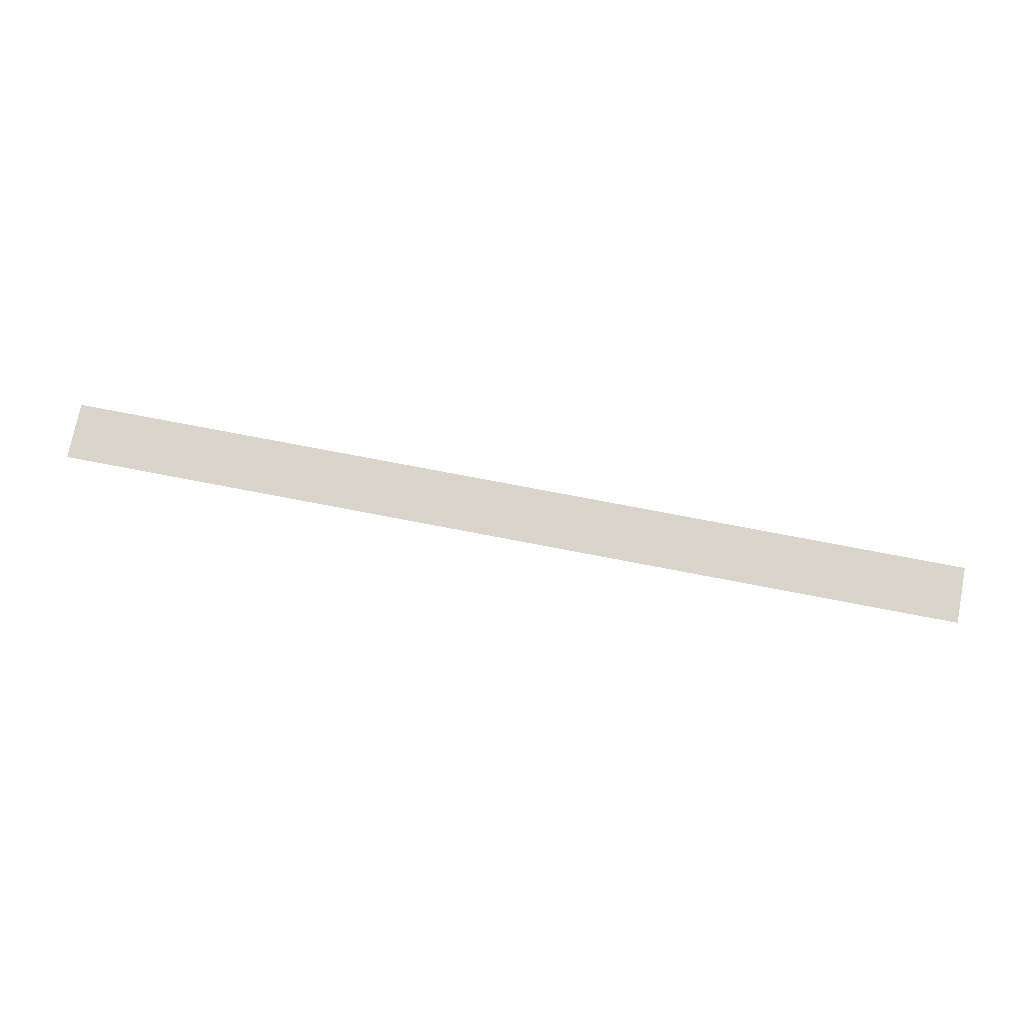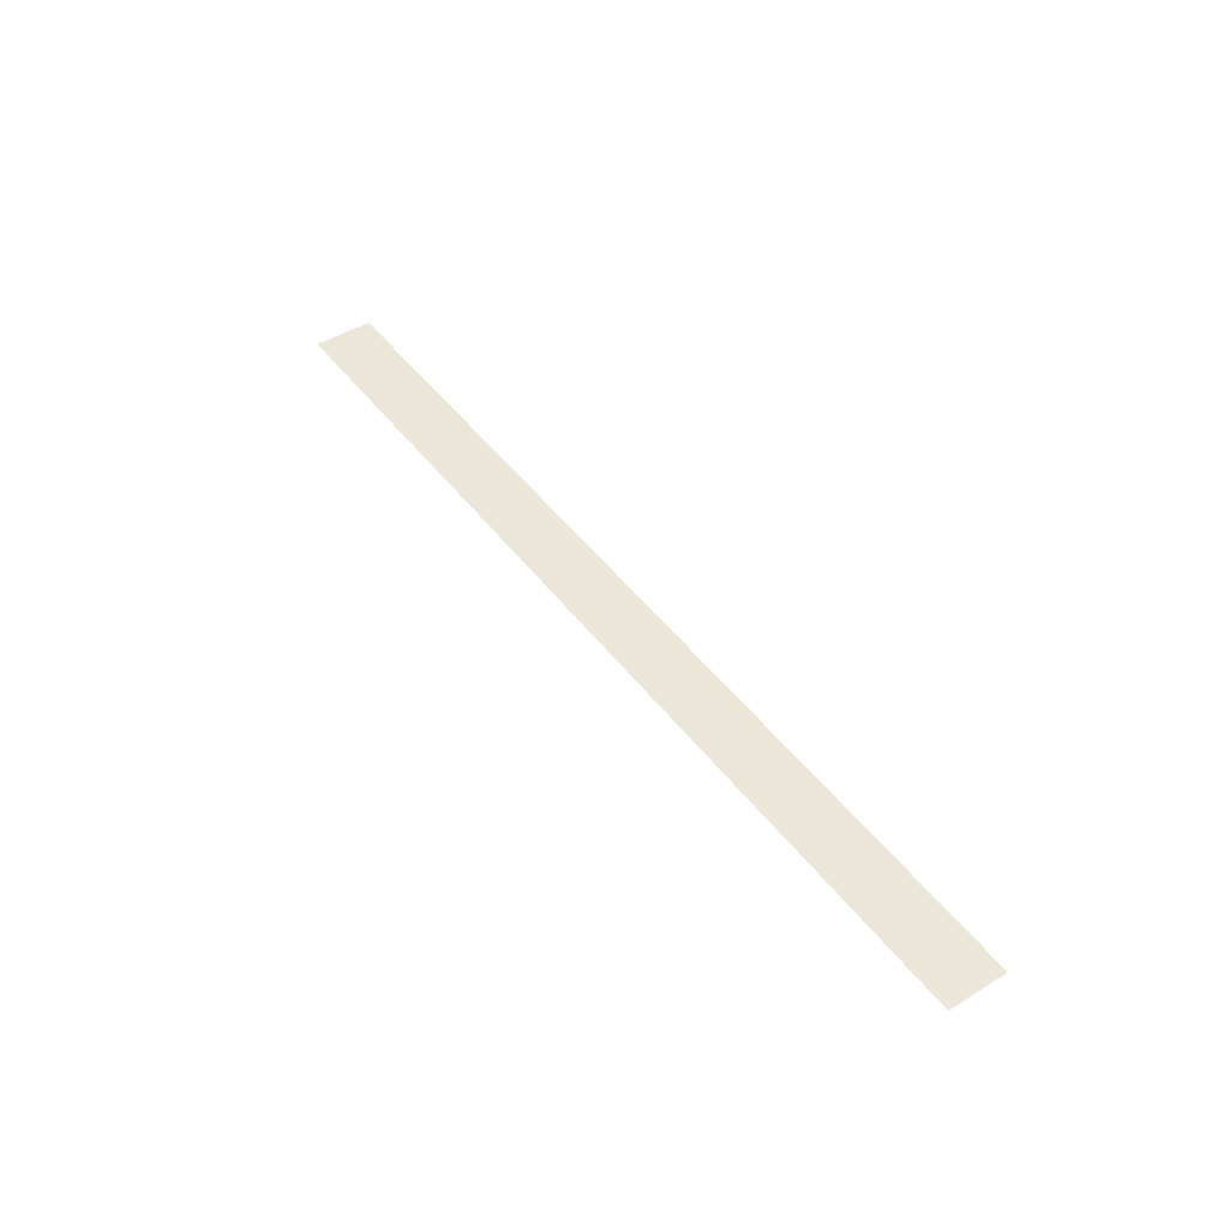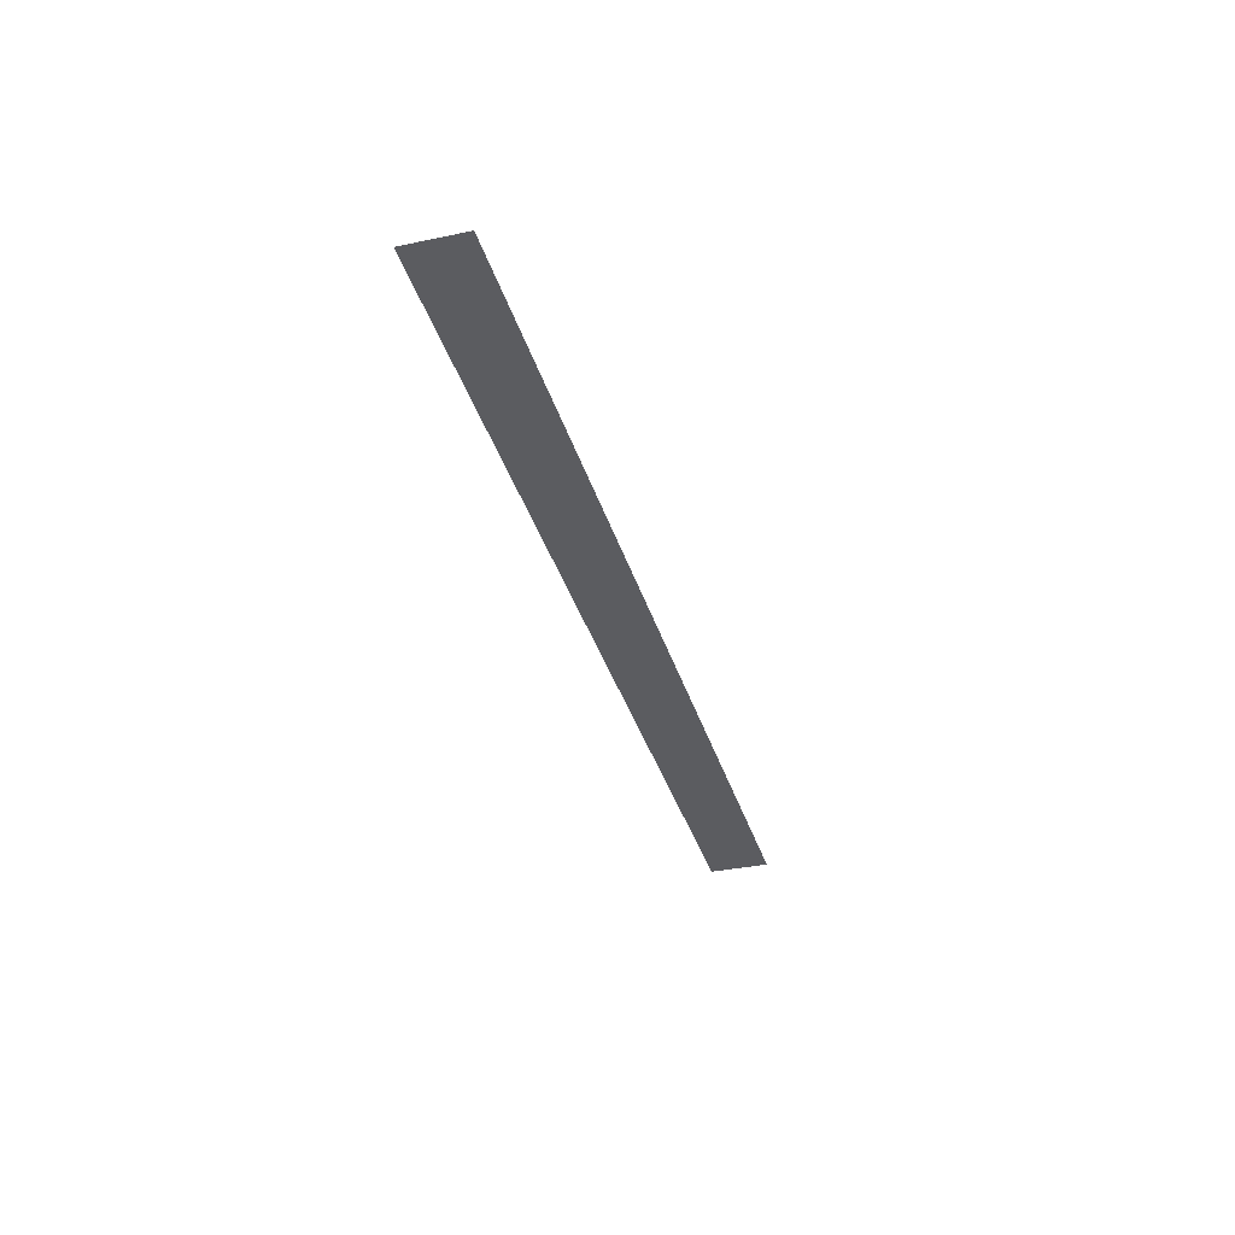
<metadata>
{"format":"obj","ext":"obj","renderer":"f3d","projection":"perspective","resolution":1024,"background":"white","views":[{"elev":74.5,"azim":10.9,"up":"+Y"},{"elev":46.5,"azim":55.0,"up":"+Y"},{"elev":-35.1,"azim":105.6,"up":"+Y"}]}
</metadata>
<code>
o model.obj
v -32 0 2
v -32 0 -2
v 32 0 2
v 32 0 -2
g base
f 3 4 2 1

</code>
